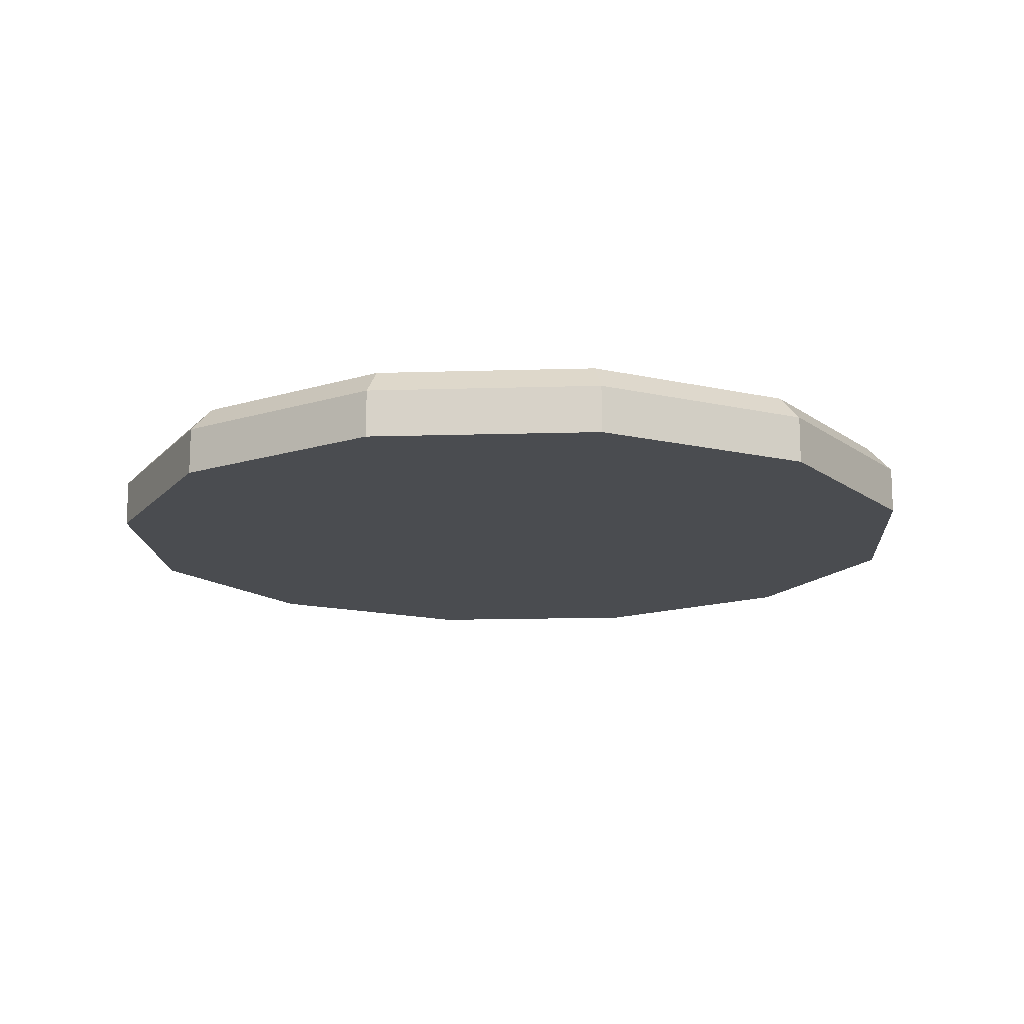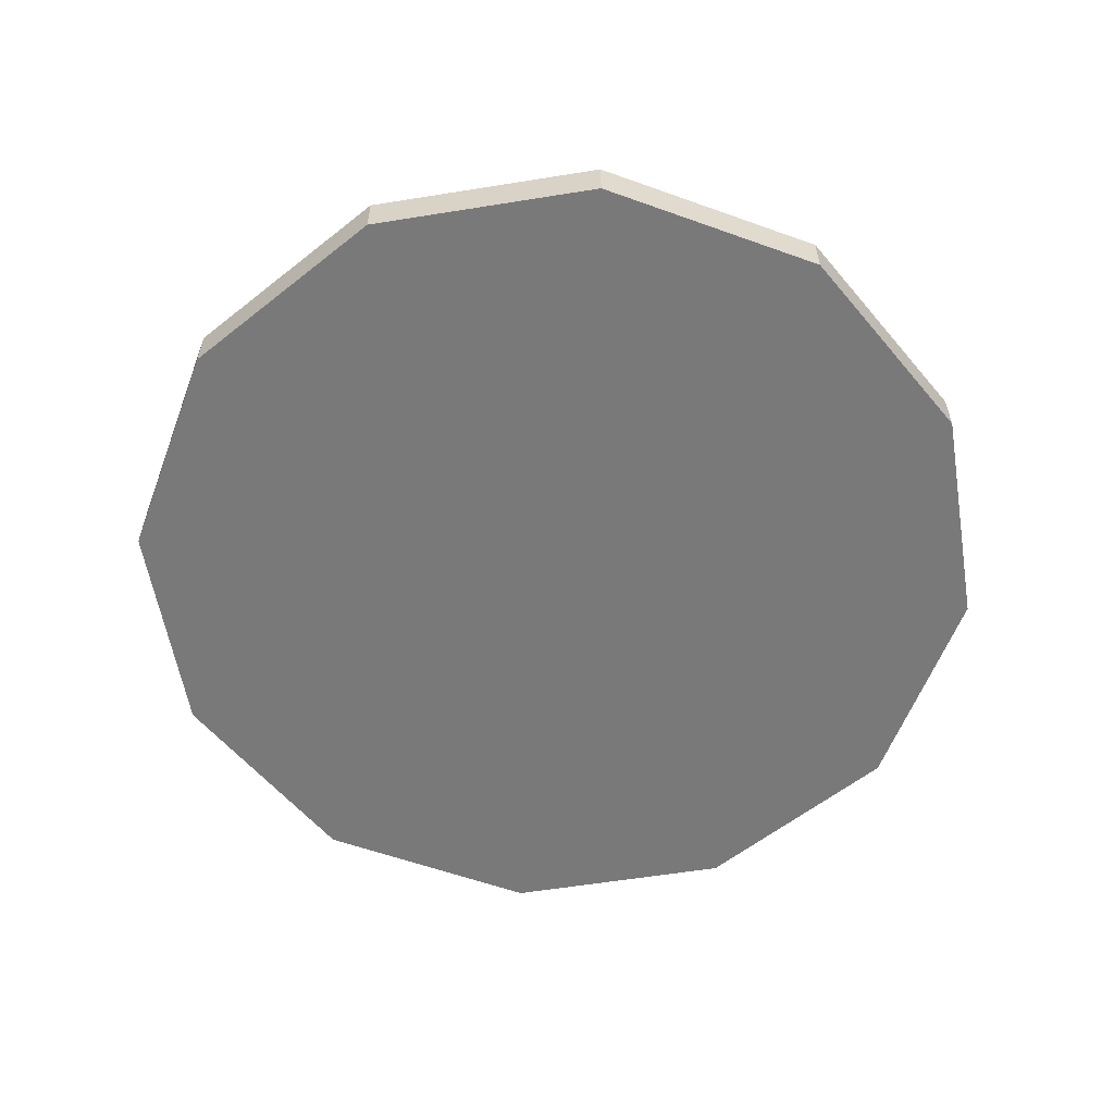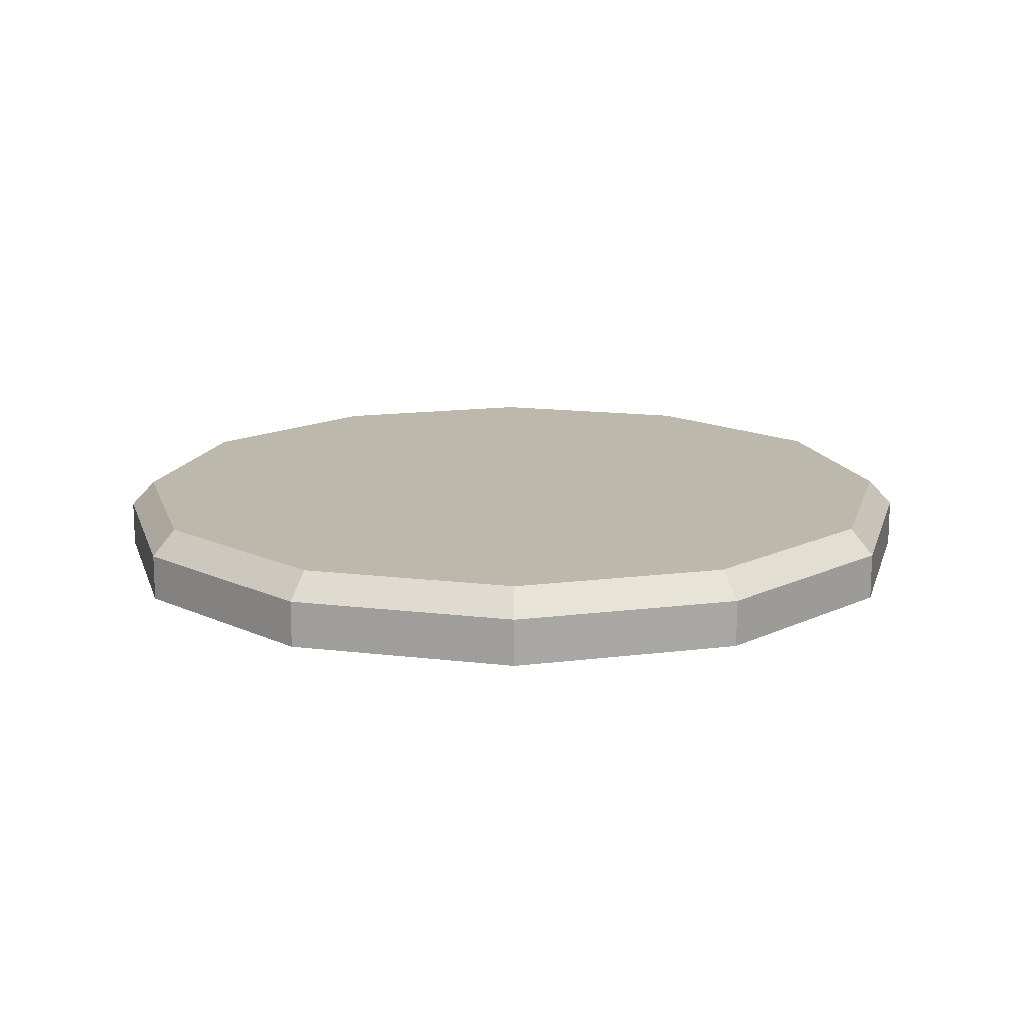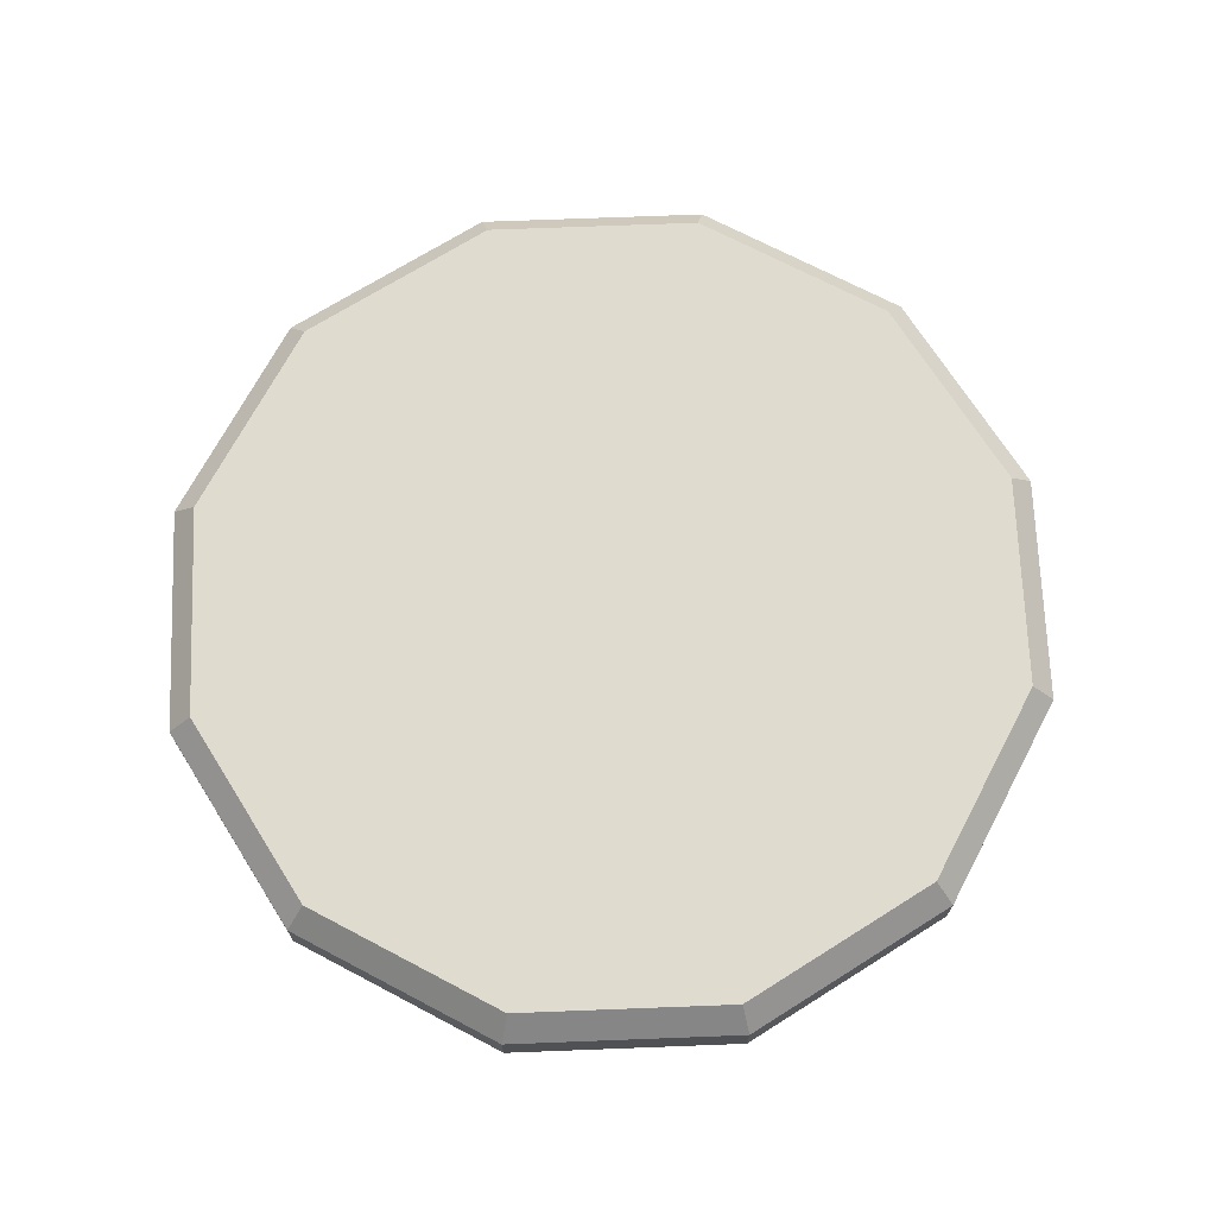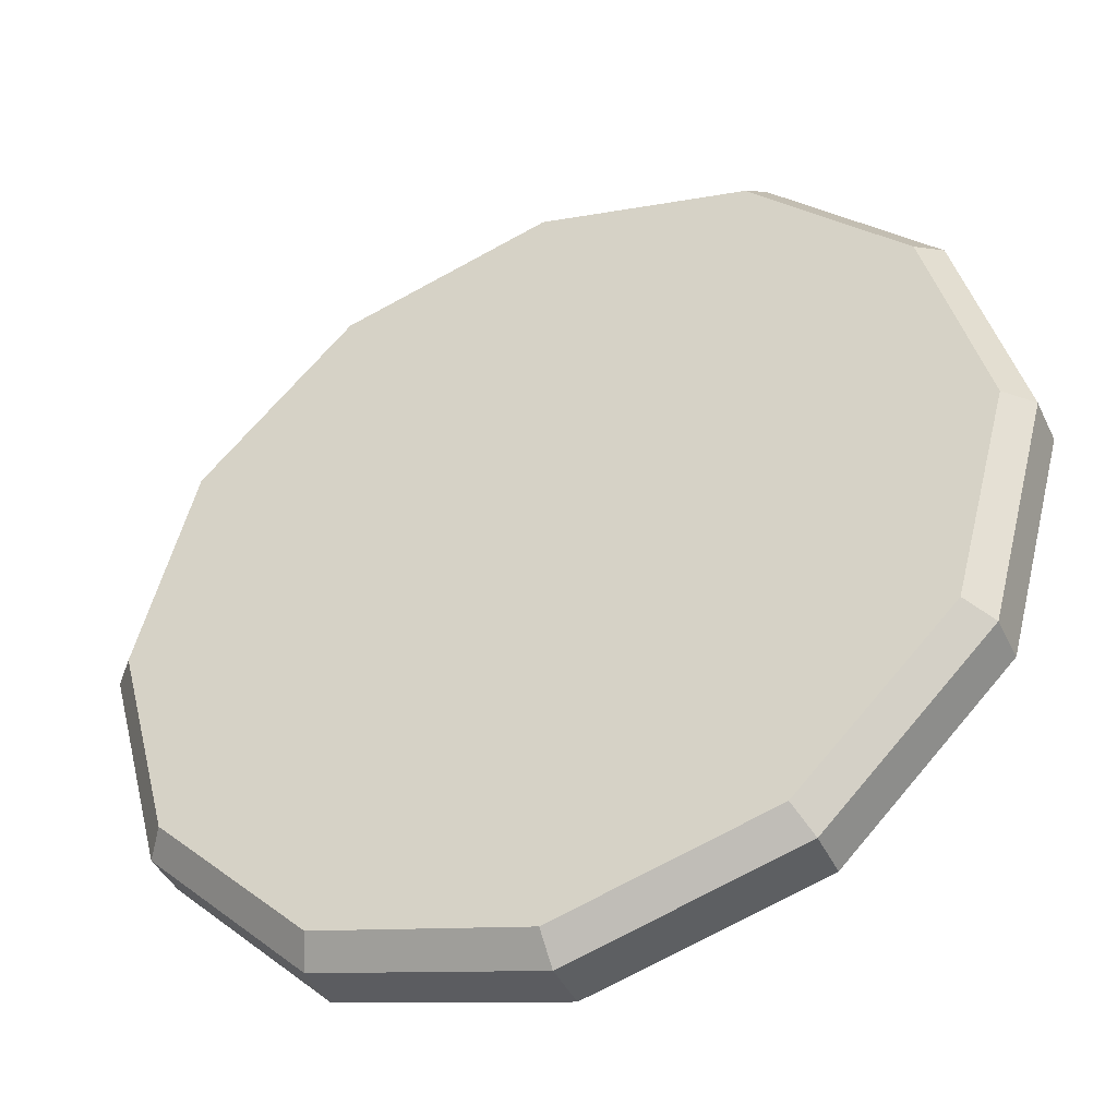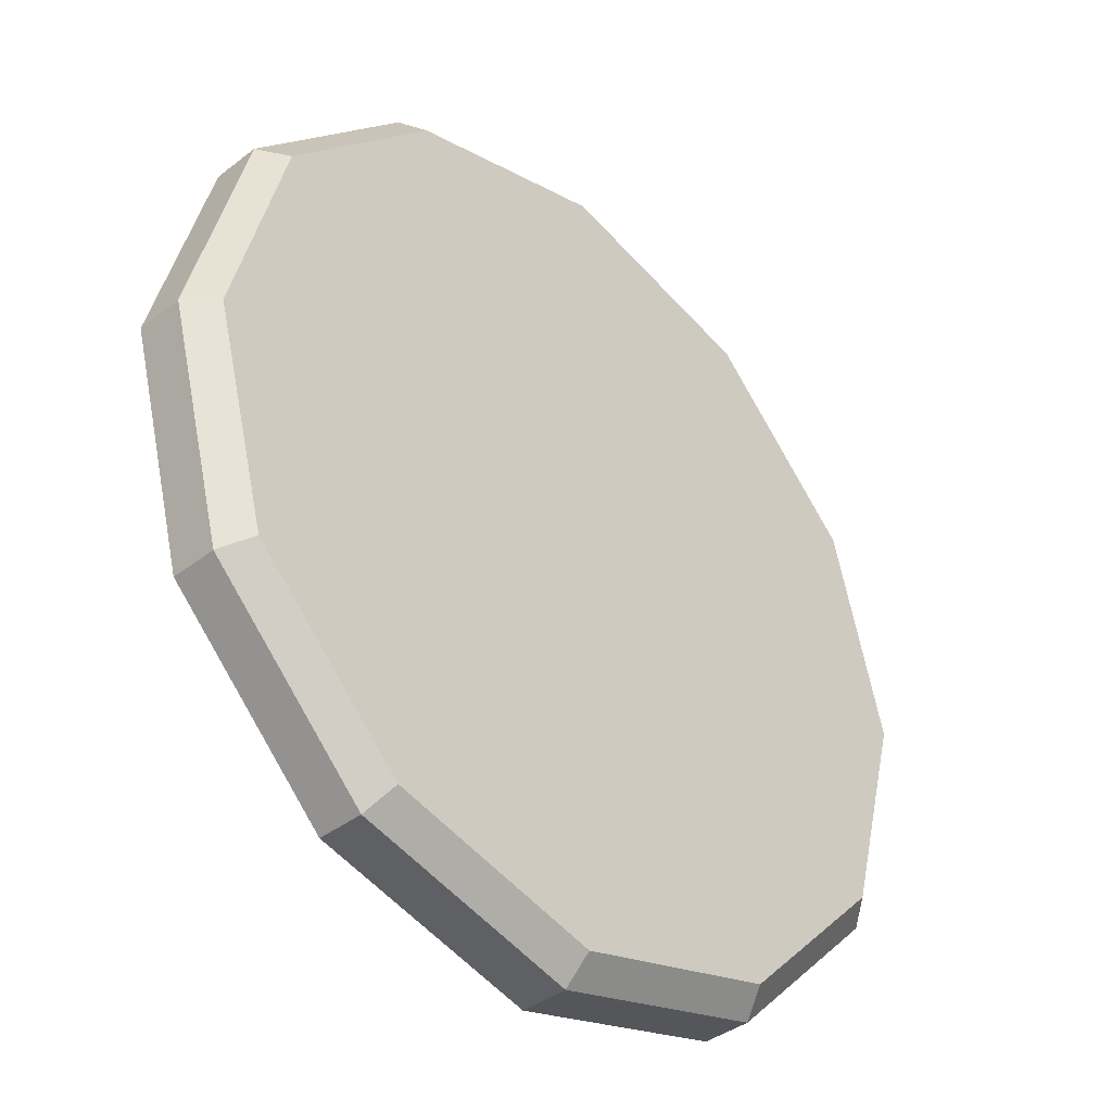
<metadata>
{"format":"obj","ext":"obj","renderer":"f3d","projection":"perspective","resolution":1024,"background":"white","views":[{"elev":-15.0,"azim":108.7,"up":"+Z"},{"elev":-57.8,"azim":-65.5,"up":"+Z"},{"elev":14.9,"azim":119.7,"up":"+Z"},{"elev":70.3,"azim":-137.2,"up":"+Z"},{"elev":-42.8,"azim":24.2,"up":"+Y"},{"elev":-38.8,"azim":-45.9,"up":"+Y"}]}
</metadata>
<code>
v 41.71 24.08 -7.952
v 24.08 41.71 -7.952
v 0 48.16 -7.952
v -24.08 41.71 -7.952
v -41.71 24.08 -7.952
v -48.16 -3e-06 -7.952
v -41.71 -24.08 -7.952
v -24.08 -41.71 -7.952
v 0 -48.16 -7.952
v 24.08 -41.71 -7.952
v 41.71 -24.08 -7.952
v 48.16 -3e-06 -7.952
v 41.71 24.08 -2.841
v 24.08 41.71 -2.841
v 0 48.16 -2.841
v -24.08 41.71 -2.841
v -41.71 24.08 -2.841
v -48.16 -3e-06 -2.841
v -41.71 -24.08 -2.841
v -24.08 -41.71 -2.841
v 0 -48.16 -2.841
v 24.08 -41.71 -2.841
v 41.71 -24.08 -2.841
v 48.16 -3e-06 -2.841
v 0 -3e-06 -7.952
v 39.38 22.74 0
v 22.74 39.38 0
v -0 -3e-06 0
v -0 45.47 0
v -22.74 39.38 0
v -39.38 22.74 0
v -45.47 -3e-06 0
v -39.38 -22.74 0
v -22.74 -39.38 0
v -0 -45.47 0
v 22.74 -39.38 0
v 39.38 -22.74 0
v 45.47 -3e-06 0
f 1 2 14 13
f 2 3 15 14
f 3 4 16 15
f 4 5 17 16
f 5 6 18 17
f 6 7 19 18
f 7 8 20 19
f 8 9 21 20
f 9 10 22 21
f 10 11 23 22
f 11 12 24 23
f 12 1 13 24
f 2 1 25
f 3 2 25
f 4 3 25
f 5 4 25
f 6 5 25
f 7 6 25
f 8 7 25
f 9 8 25
f 10 9 25
f 11 10 25
f 12 11 25
f 1 12 25
f 26 27 28
f 27 29 28
f 29 30 28
f 30 31 28
f 31 32 28
f 32 33 28
f 33 34 28
f 34 35 28
f 35 36 28
f 36 37 28
f 37 38 28
f 38 26 28
f 13 14 27 26
f 14 15 29 27
f 15 16 30 29
f 16 17 31 30
f 17 18 32 31
f 18 19 33 32
f 19 20 34 33
f 20 21 35 34
f 21 22 36 35
f 22 23 37 36
f 23 24 38 37
f 24 13 26 38

</code>
